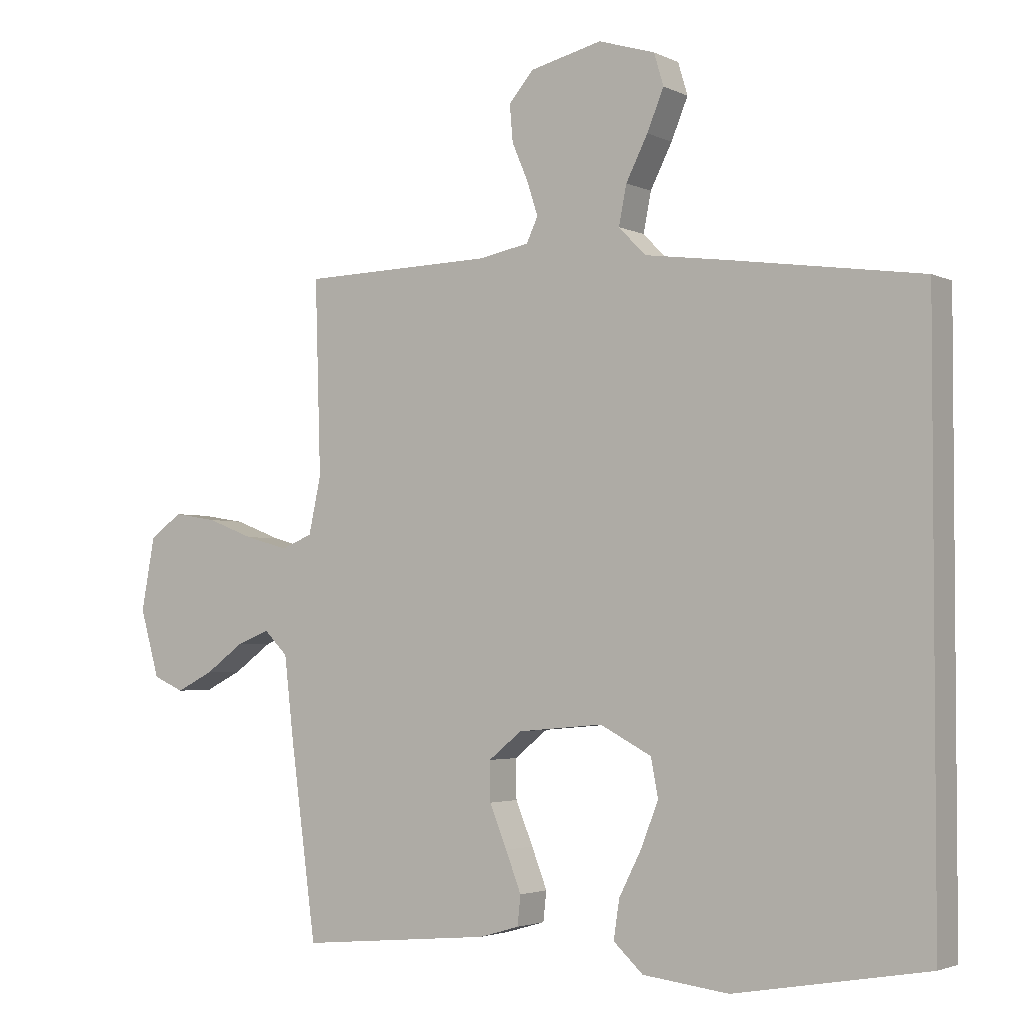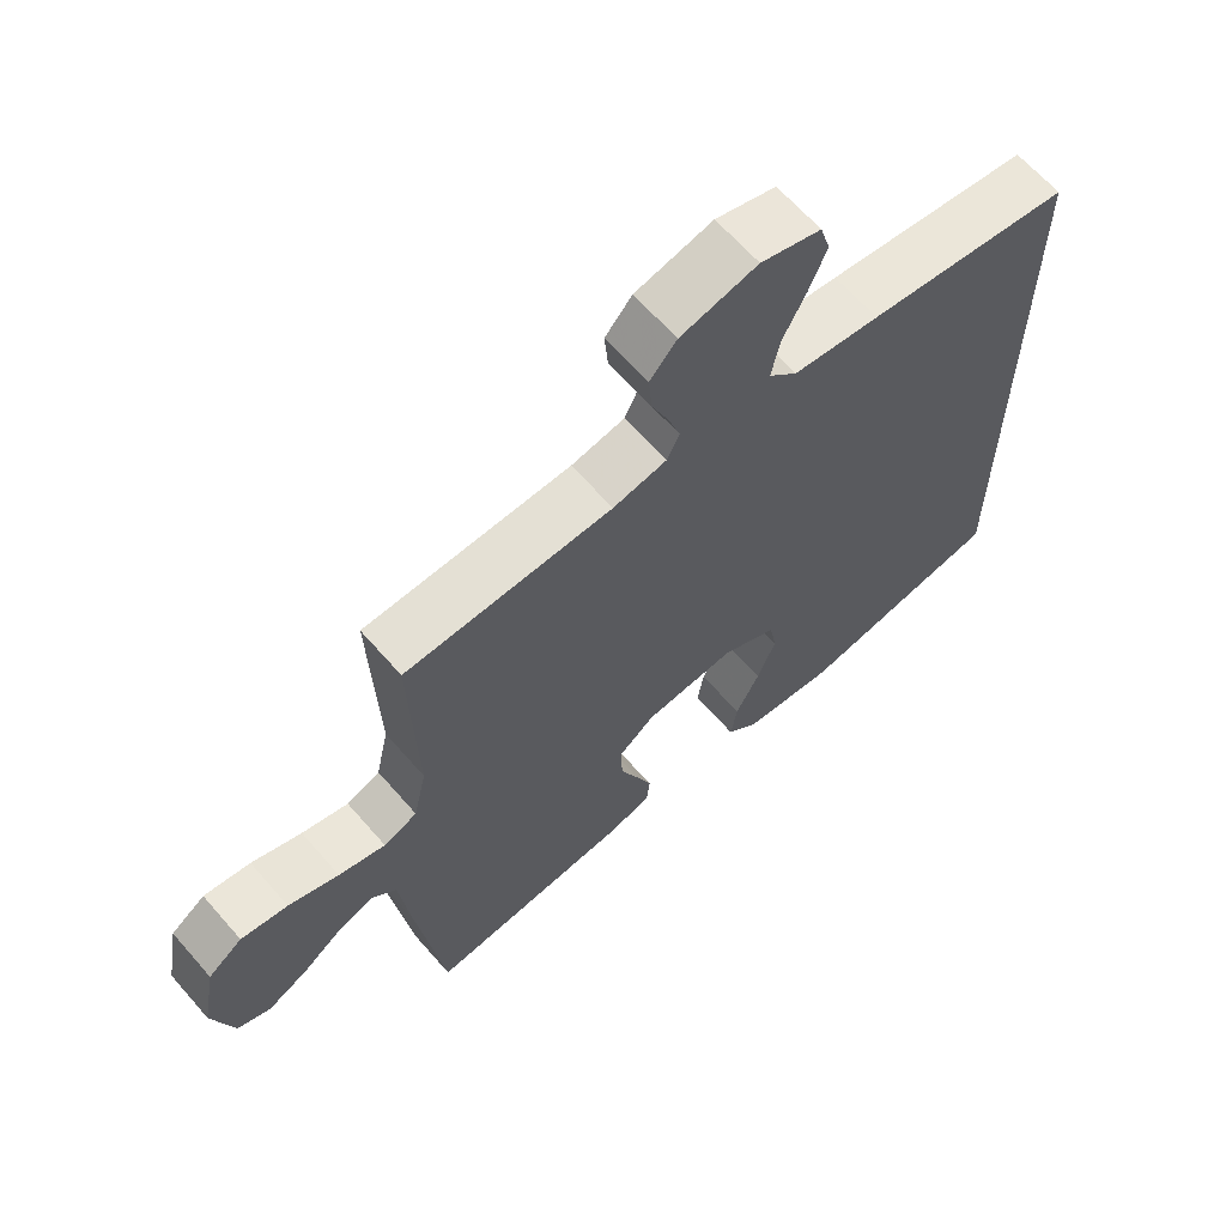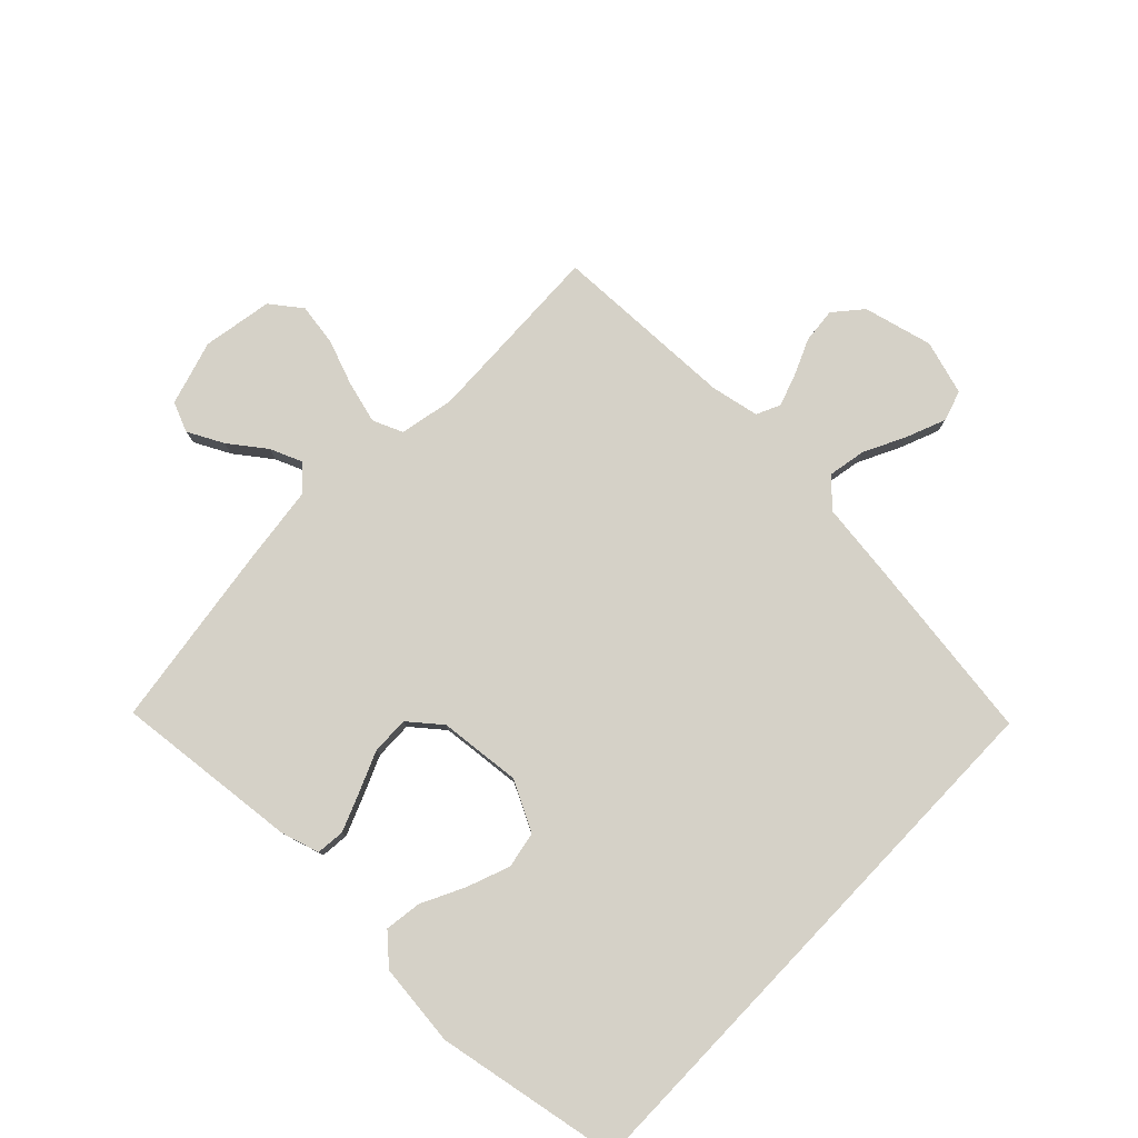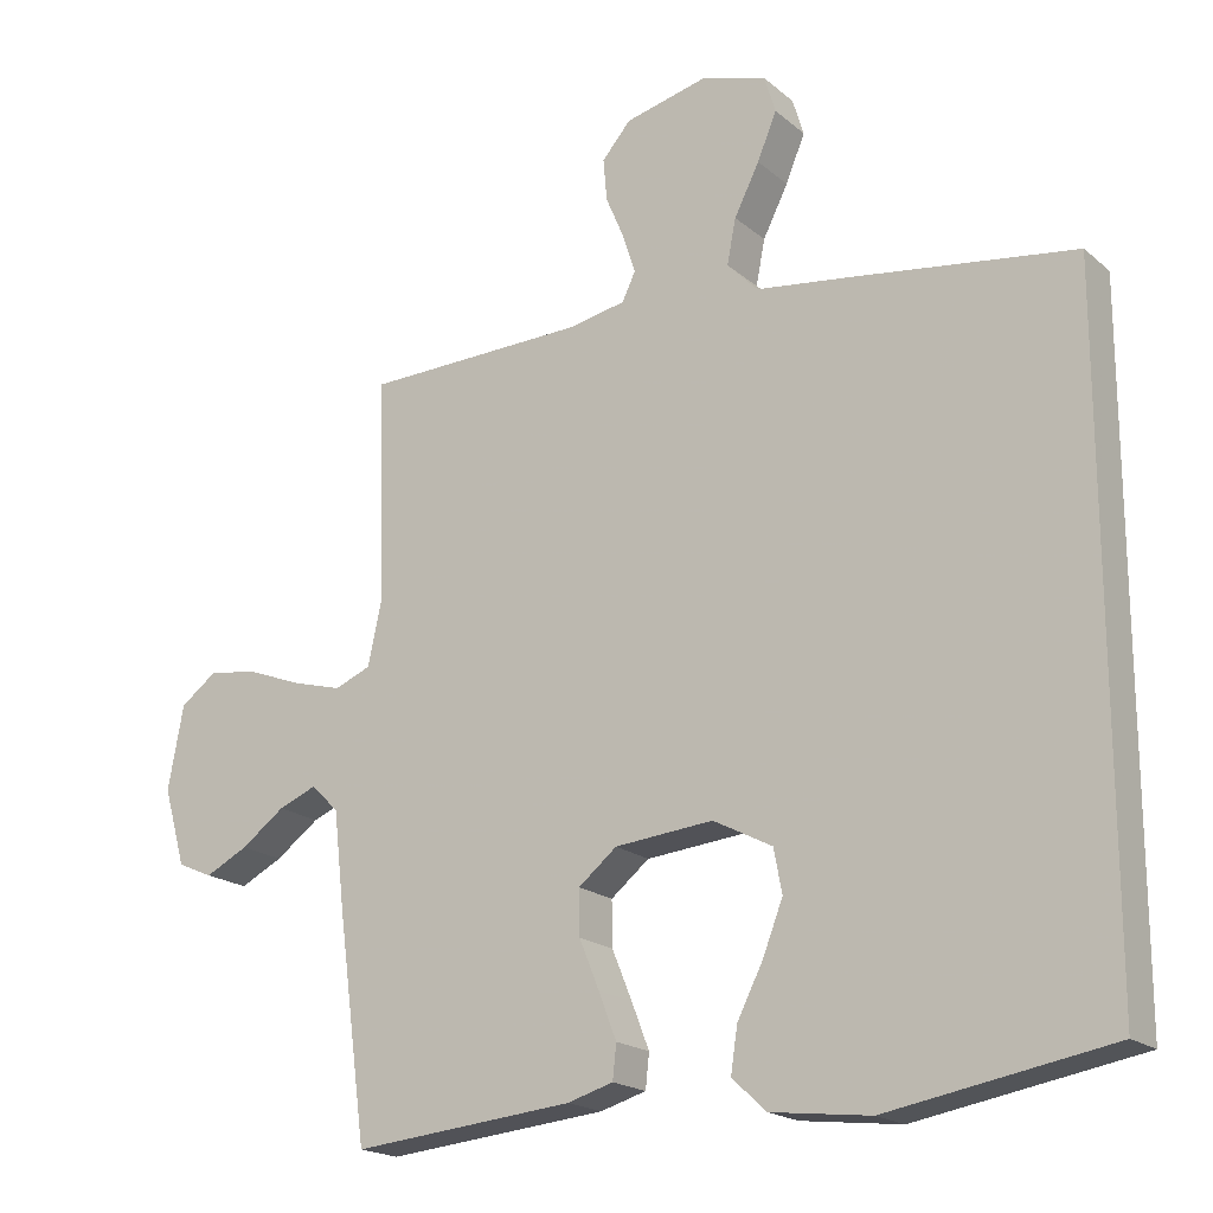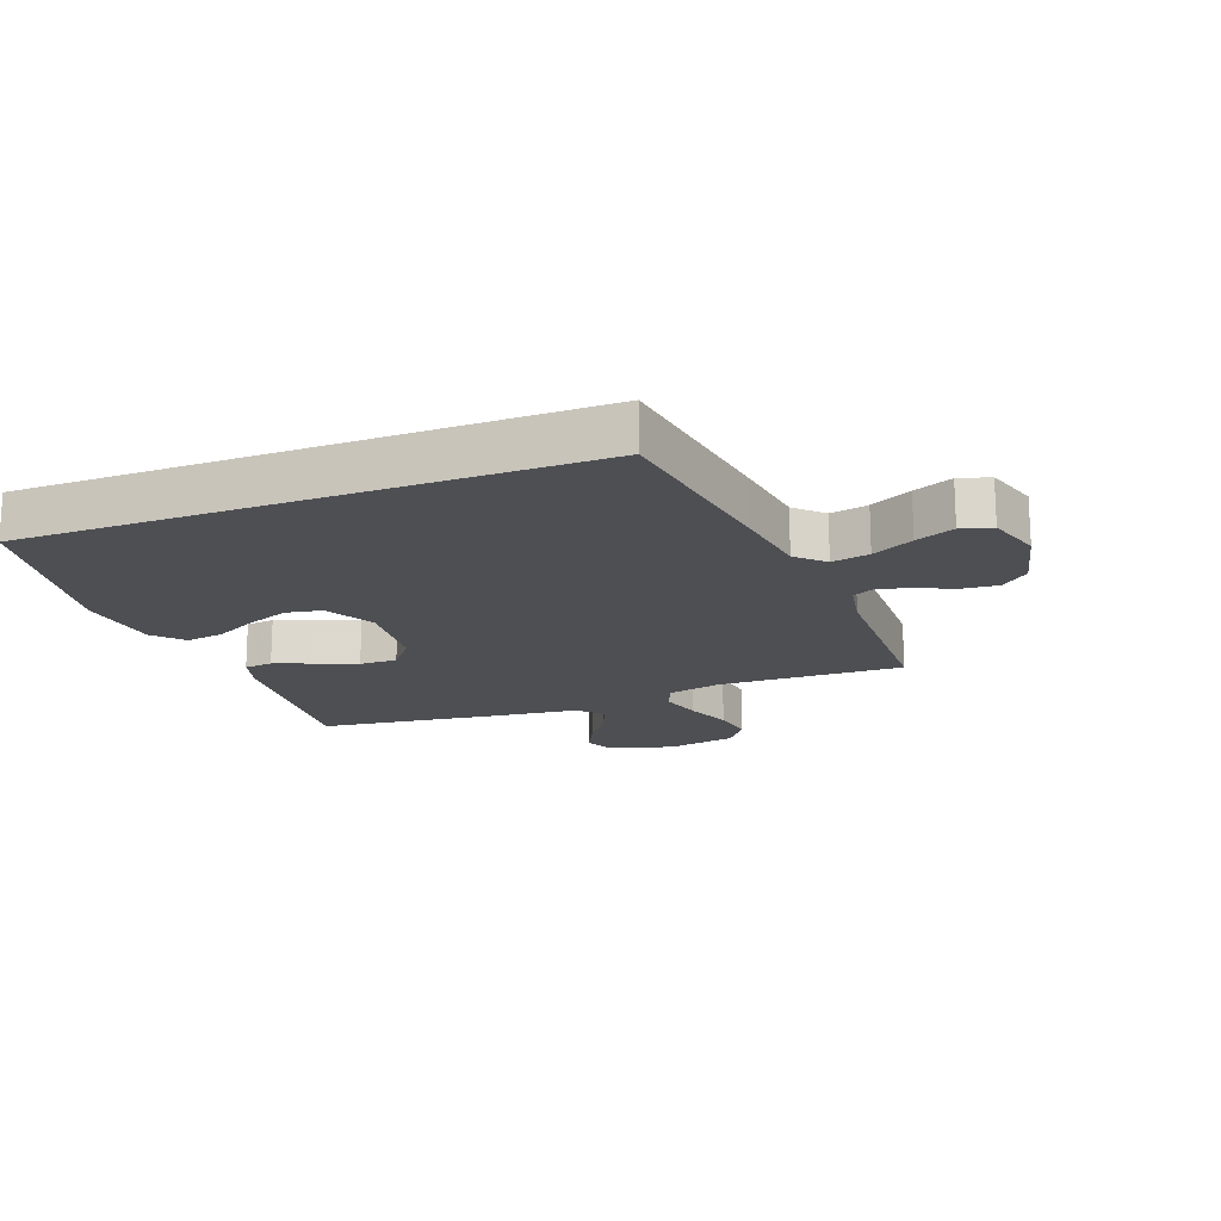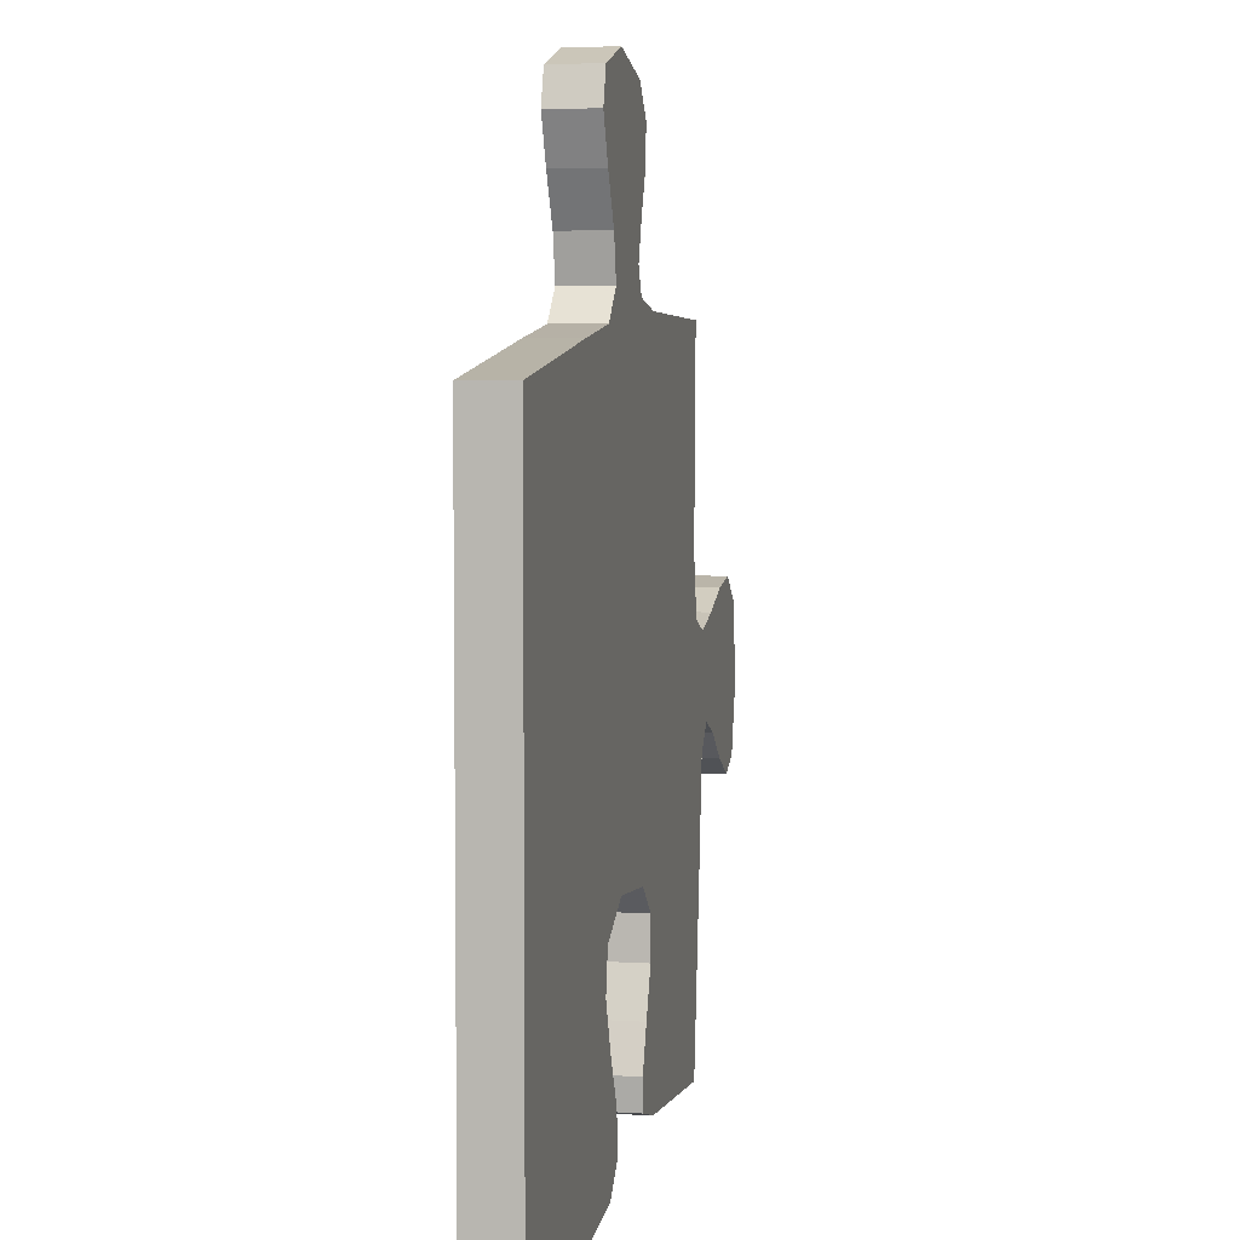
<metadata>
{"format":"obj","ext":"obj","renderer":"f3d","projection":"perspective","resolution":1024,"background":"white","views":[{"elev":-2.9,"azim":-147.5,"up":"+Z"},{"elev":64.8,"azim":138.9,"up":"+Z"},{"elev":79.2,"azim":-136.4,"up":"+Y"},{"elev":-19.1,"azim":-146.6,"up":"+Z"},{"elev":-17.6,"azim":-69.2,"up":"+Y"},{"elev":4.9,"azim":-78.9,"up":"+Z"}]}
</metadata>
<code>
v 0.5 0.07 -0.5
v 0.2 0.07 -0.472
v 0.138 0.07 -0.454
v 0.133 0.07 -0.408
v 0.157 0.07 -0.346
v 0.184 0.07 -0.28
v 0.185 0.07 -0.219
v 0.133 0.07 -0.177
v 0 0.07 -0.165
v -0.08 0.07 -0.207
v -0.091 0.07 -0.266
v -0.064 0.07 -0.335
v -0.029 0.07 -0.404
v -0.02 0.07 -0.464
v -0.066 0.07 -0.507
v -0.2 0.07 -0.523
v -0.5 0.07 -0.471
v -0.5 0.07 0.429
v -0.2 0.07 0.472
v -0.073 0.07 0.489
v -0.031 0.07 0.532
v -0.043 0.07 0.593
v -0.077 0.07 0.66
v -0.103 0.07 0.723
v -0.088 0.07 0.773
v 0 0.07 0.8
v 0.112 0.07 0.773
v 0.151 0.07 0.728
v 0.146 0.07 0.671
v 0.121 0.07 0.612
v 0.104 0.07 0.56
v 0.122 0.07 0.522
v 0.2 0.07 0.507
v 0.5 0.07 0.5
v 0.491 0.07 0.2
v 0.51 0.07 0.112
v 0.559 0.07 0.092
v 0.627 0.07 0.111
v 0.7 0.07 0.139
v 0.768 0.07 0.15
v 0.818 0.07 0.113
v 0.839 0.07 0
v 0.809 0.07 -0.105
v 0.761 0.07 -0.126
v 0.703 0.07 -0.097
v 0.644 0.07 -0.054
v 0.592 0.07 -0.033
v 0.555 0.07 -0.07
v 0.54 0.07 -0.2
v 0.5 0 -0.5
v 0.2 0 -0.472
v 0.138 0 -0.454
v 0.133 0 -0.408
v 0.157 0 -0.346
v 0.184 0 -0.28
v 0.185 0 -0.219
v 0.133 0 -0.177
v 0 0 -0.165
v -0.08 0 -0.207
v -0.091 0 -0.266
v -0.064 0 -0.335
v -0.029 0 -0.404
v -0.02 0 -0.464
v -0.066 0 -0.507
v -0.2 0 -0.523
v -0.5 0 -0.471
v -0.5 0 0.429
v -0.2 0 0.472
v -0.073 0 0.489
v -0.031 0 0.532
v -0.043 0 0.593
v -0.077 0 0.66
v -0.103 0 0.723
v -0.088 0 0.773
v 0 0 0.8
v 0.112 0 0.773
v 0.151 0 0.728
v 0.146 0 0.671
v 0.121 0 0.612
v 0.104 0 0.56
v 0.122 0 0.522
v 0.2 0 0.507
v 0.5 0 0.5
v 0.491 0 0.2
v 0.51 0 0.112
v 0.559 0 0.092
v 0.627 0 0.111
v 0.7 0 0.139
v 0.768 0 0.15
v 0.818 0 0.113
v 0.839 0 0
v 0.809 0 -0.105
v 0.761 0 -0.126
v 0.703 0 -0.097
v 0.644 0 -0.054
v 0.592 0 -0.033
v 0.555 0 -0.07
v 0.54 0 -0.2
f 48 49 1 2
f 43 44 45 46
f 43 46 47
f 42 43 47
f 41 42 47
f 38 39 40 41
f 37 38 41 47
f 36 37 47 48
f 33 34 35
f 32 33 35 36
f 27 28 29 30
f 27 30 31
f 26 27 31
f 25 26 31
f 22 23 24 25
f 22 25 31 32
f 17 18 19 20
f 17 20 21
f 16 17 21
f 12 13 14 15
f 11 12 15 16
f 10 11 16 21
f 3 4 5 6
f 48 2 3 6
f 48 6 7
f 36 48 7 8
f 21 22 32 36
f 9 10 21 36
f 8 9 36
f 51 50 98 97
f 95 94 93 92
f 96 95 92
f 96 92 91
f 96 91 90
f 90 89 88 87
f 96 90 87 86
f 97 96 86 85
f 84 83 82
f 85 84 82 81
f 79 78 77 76
f 80 79 76
f 80 76 75
f 80 75 74
f 74 73 72 71
f 81 80 74 71
f 69 68 67 66
f 70 69 66
f 70 66 65
f 64 63 62 61
f 65 64 61 60
f 70 65 60 59
f 55 54 53 52
f 55 52 51 97
f 56 55 97
f 57 56 97 85
f 85 81 71 70
f 85 70 59 58
f 85 58 57
f 1 50 51 2
f 2 51 52 3
f 3 52 53 4
f 4 53 54 5
f 5 54 55 6
f 6 55 56 7
f 7 56 57 8
f 8 57 58 9
f 9 58 59 10
f 10 59 60 11
f 11 60 61 12
f 12 61 62 13
f 13 62 63 14
f 14 63 64 15
f 15 64 65 16
f 16 65 66 17
f 17 66 67 18
f 18 67 68 19
f 19 68 69 20
f 20 69 70 21
f 21 70 71 22
f 22 71 72 23
f 23 72 73 24
f 24 73 74 25
f 25 74 75 26
f 26 75 76 27
f 27 76 77 28
f 28 77 78 29
f 29 78 79 30
f 30 79 80 31
f 31 80 81 32
f 32 81 82 33
f 33 82 83 34
f 34 83 84 35
f 35 84 85 36
f 36 85 86 37
f 37 86 87 38
f 38 87 88 39
f 39 88 89 40
f 40 89 90 41
f 41 90 91 42
f 42 91 92 43
f 43 92 93 44
f 44 93 94 45
f 45 94 95 46
f 46 95 96 47
f 47 96 97 48
f 48 97 98 49
f 49 98 50 1

</code>
